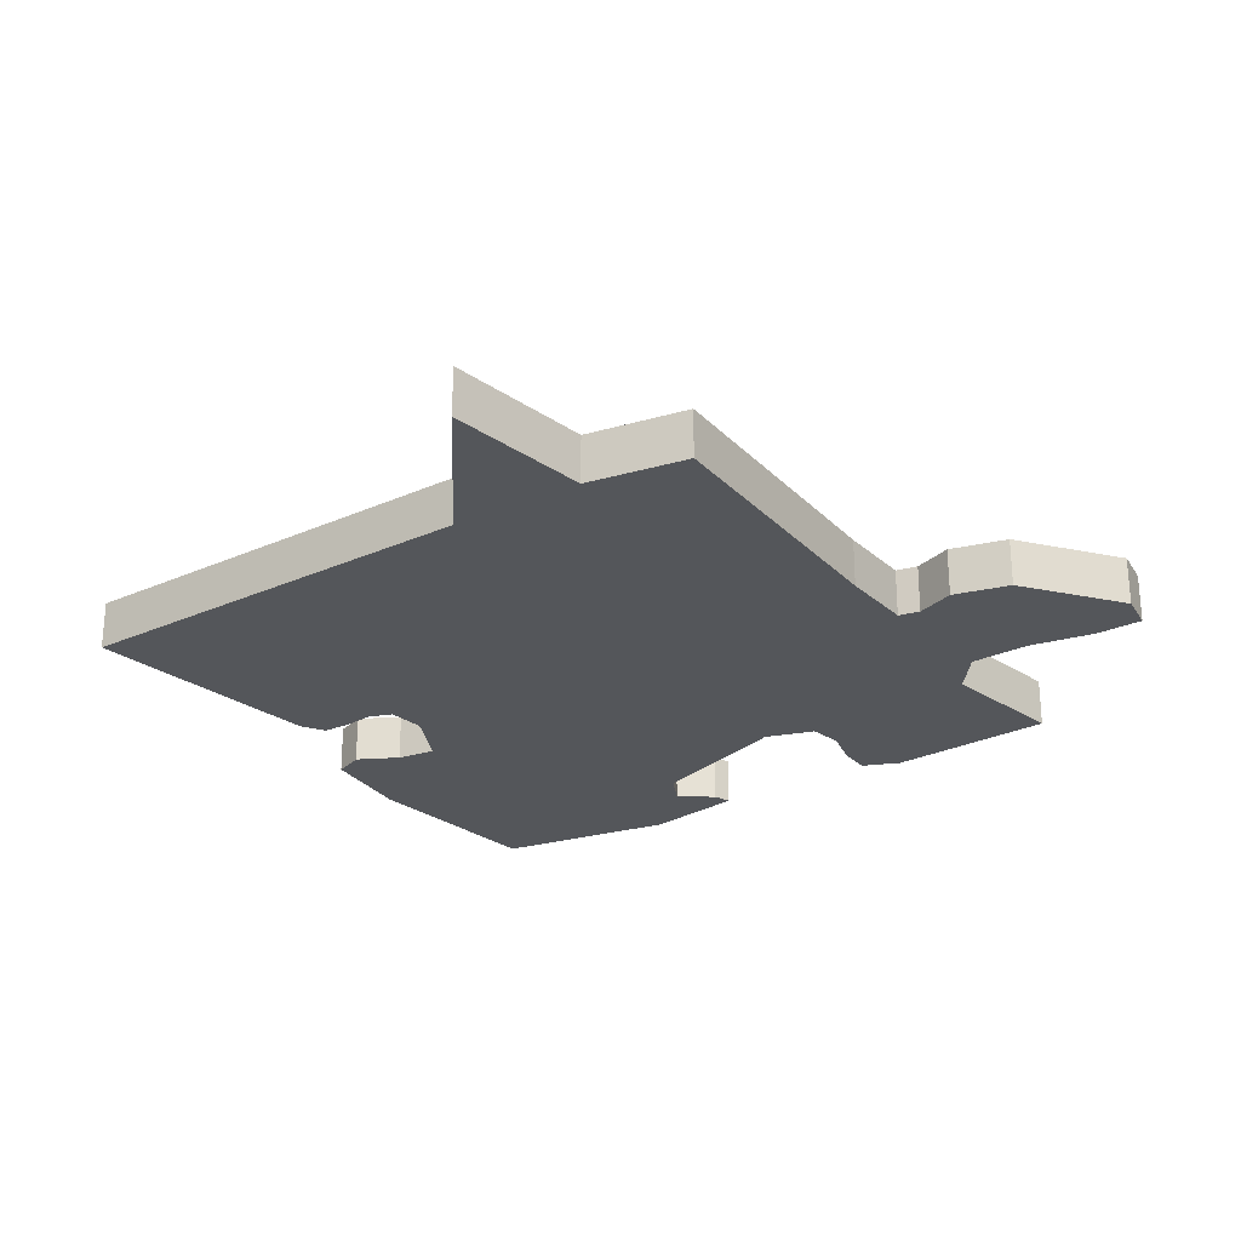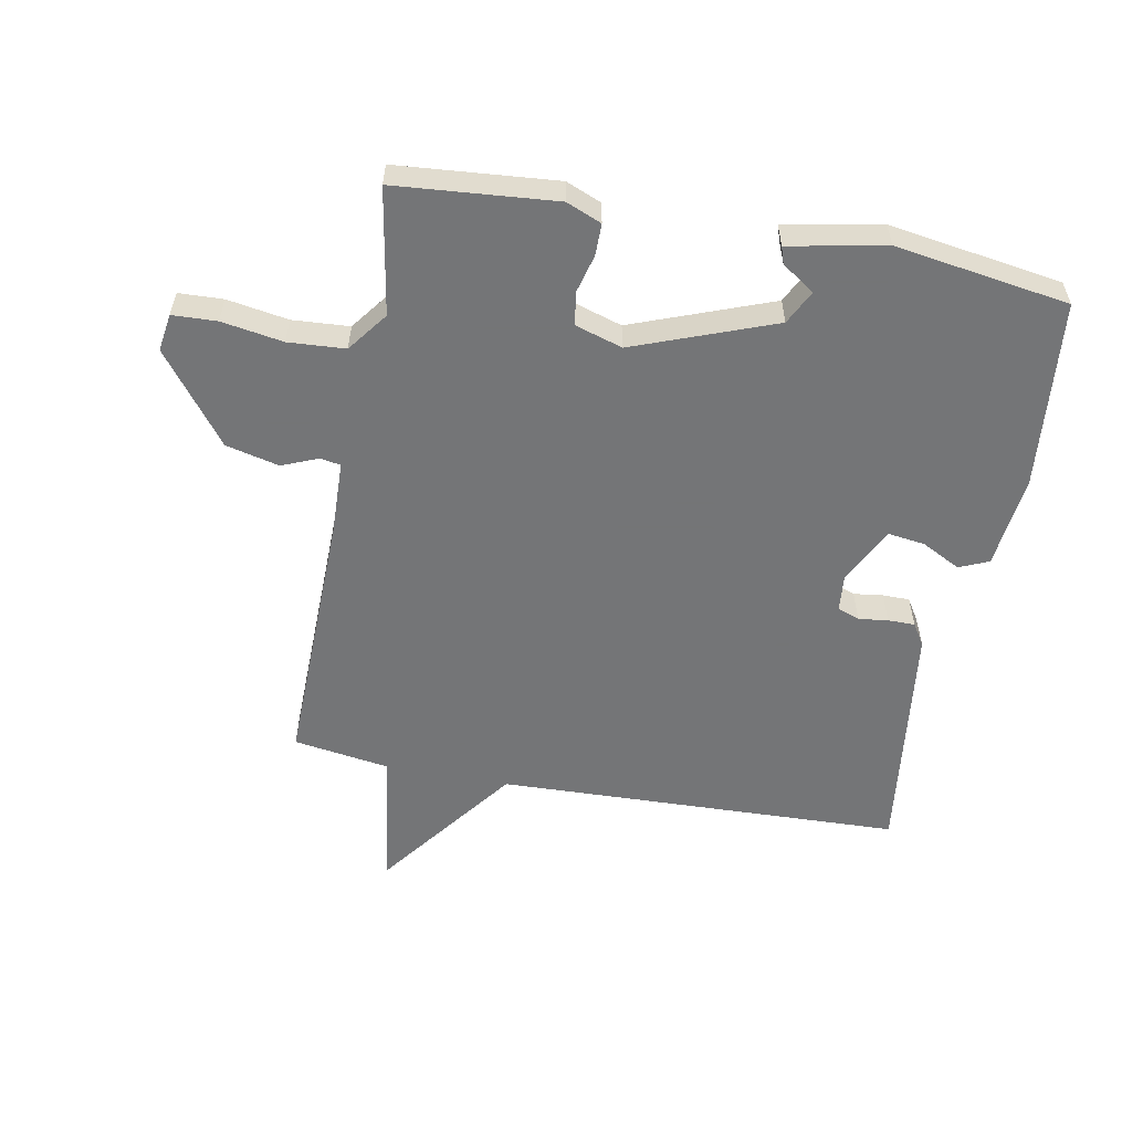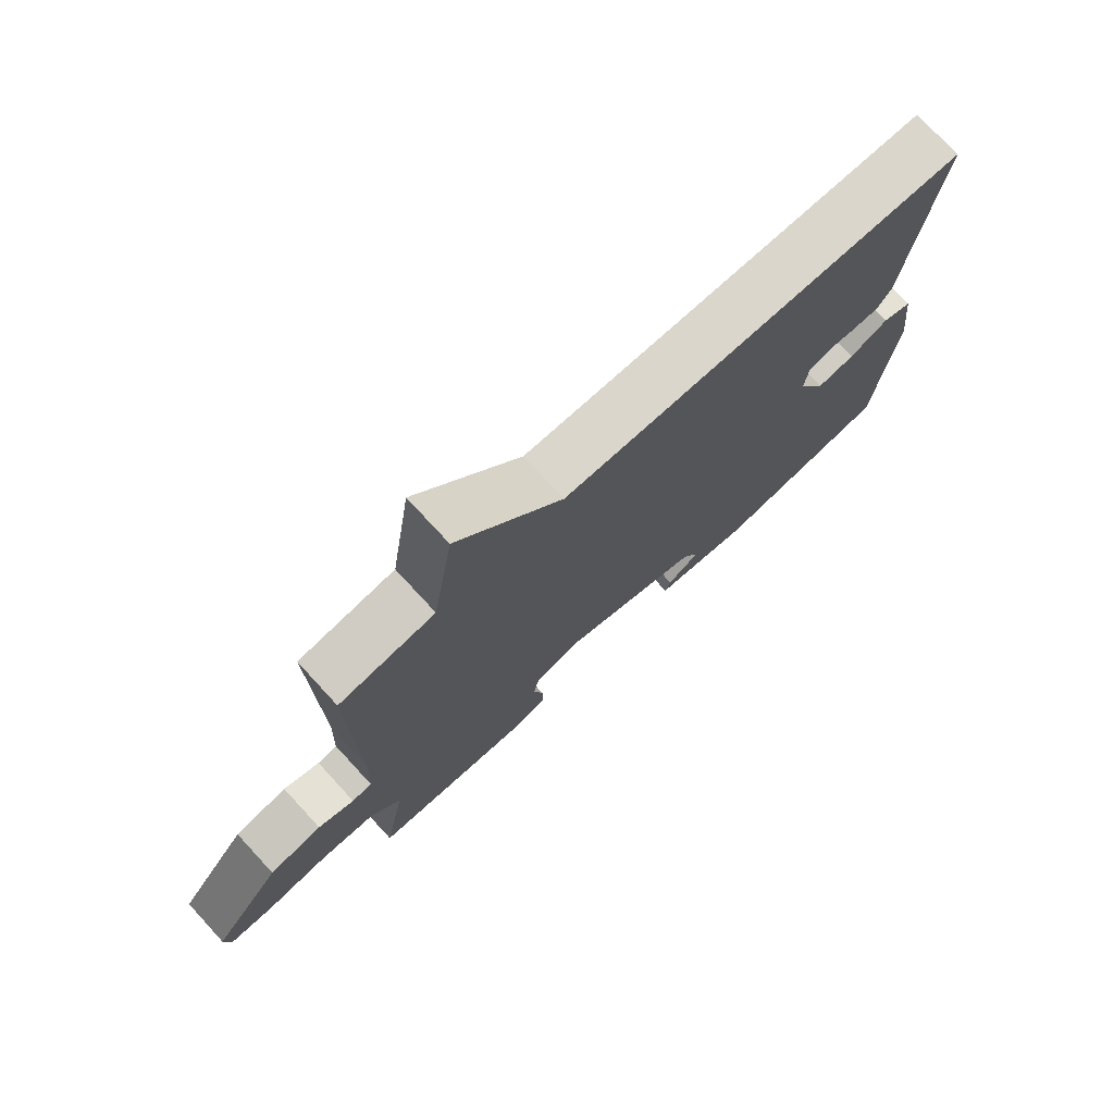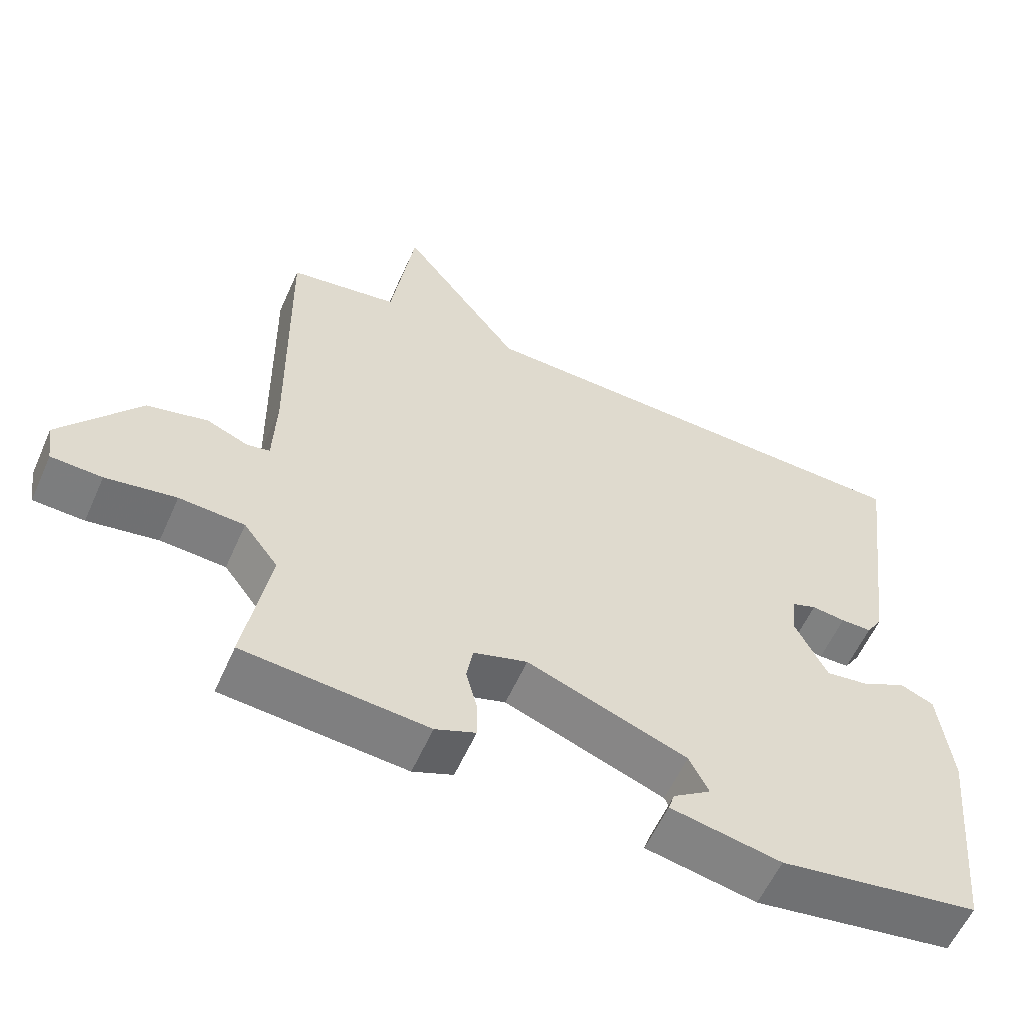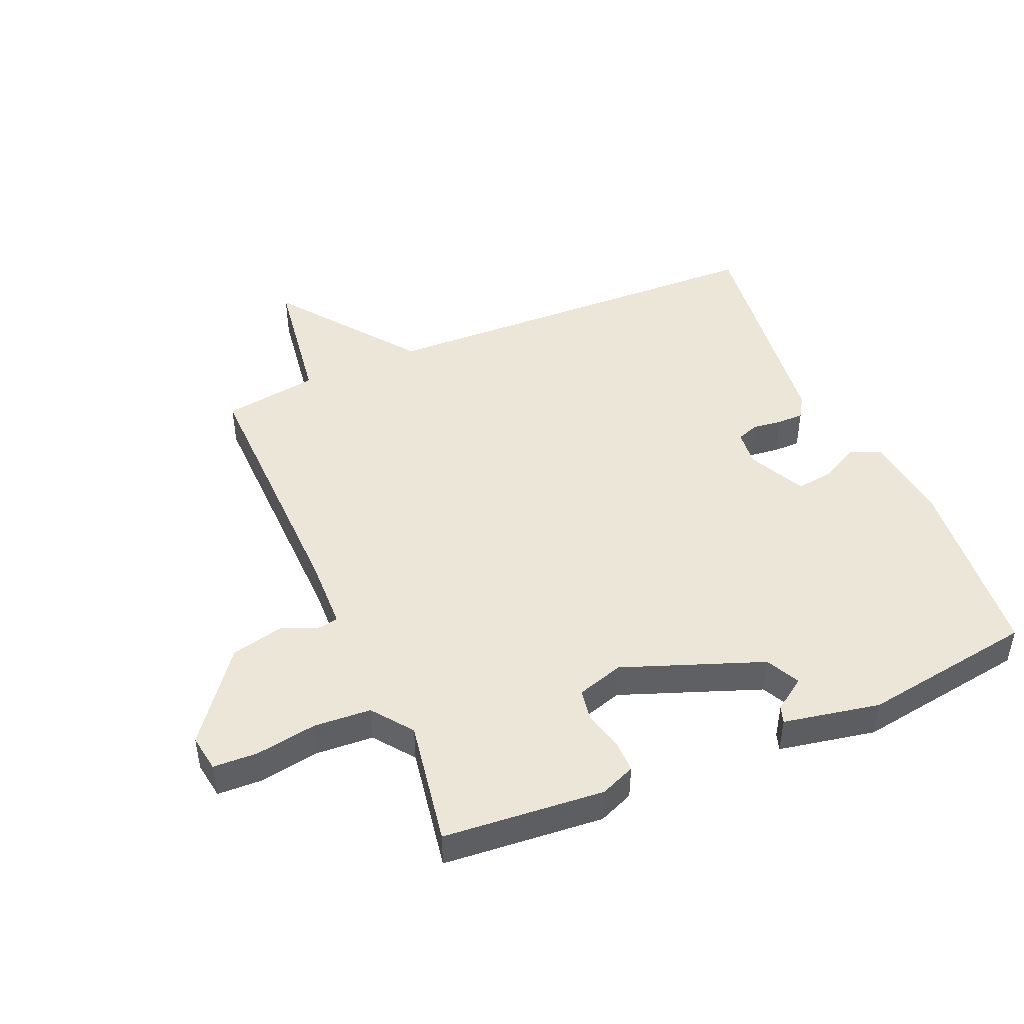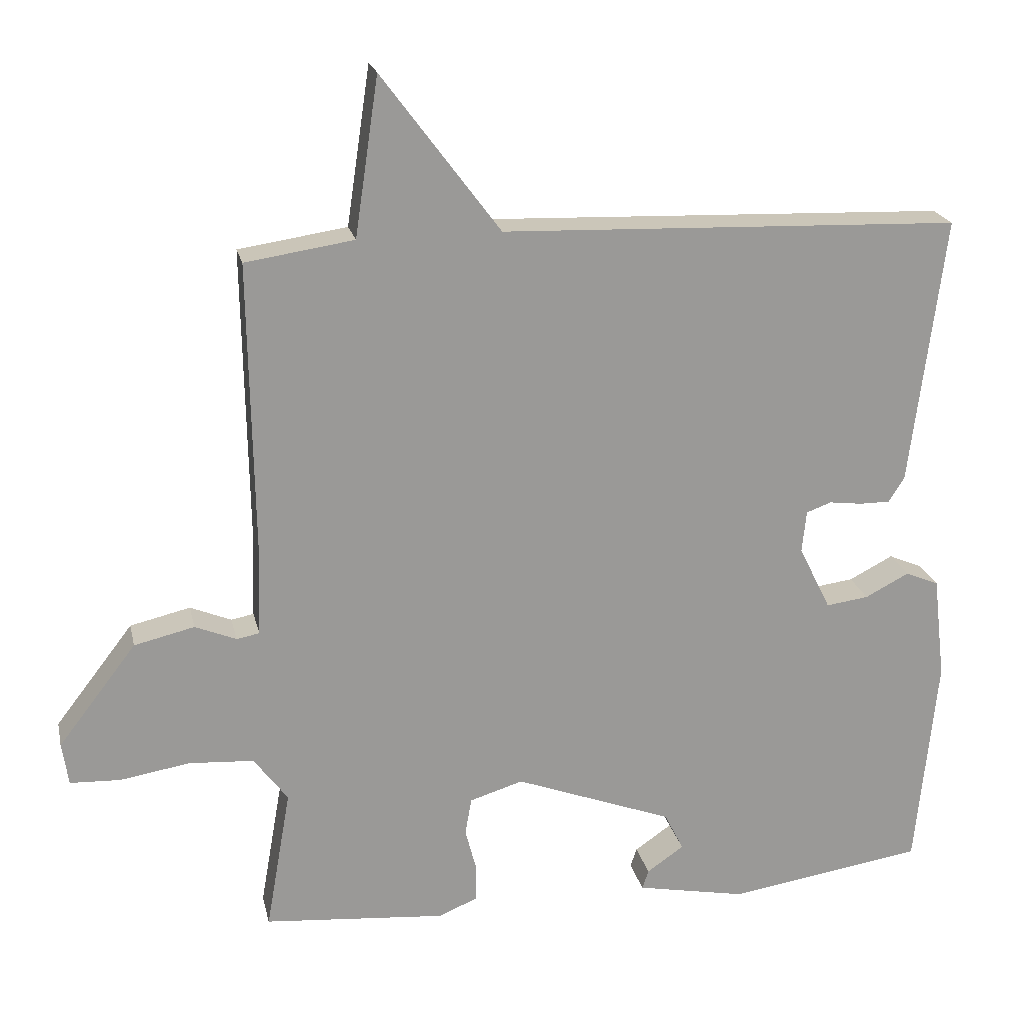
<metadata>
{"format":"obj","ext":"obj","renderer":"f3d","projection":"perspective","resolution":1024,"background":"white","views":[{"elev":-25.4,"azim":33.7,"up":"+Y"},{"elev":-56.4,"azim":169.3,"up":"+Y"},{"elev":75.4,"azim":137.3,"up":"+Z"},{"elev":-58.3,"azim":156.1,"up":"+Z"},{"elev":46.2,"azim":156.6,"up":"+Y"},{"elev":21.0,"azim":167.7,"up":"+Z"}]}
</metadata>
<code>
v 0.5 0.07 -0.5
v 0.244 0.07 -0.522
v 0.188 0.07 -0.499
v 0.188 0.07 -0.448
v 0.204 0.07 -0.386
v 0.195 0.07 -0.334
v 0.12 0.07 -0.311
v -0.103 0.07 -0.395
v -0.13 0.07 -0.449
v -0.078 0.07 -0.485
v -0.069 0.07 -0.512
v -0.223 0.07 -0.542
v -0.5 0.07 -0.5
v -0.53 0.07 -0.197
v -0.513 0.07 -0.051
v -0.466 0.07 -0.031
v -0.404 0.07 -0.063
v -0.344 0.07 -0.071
v -0.299 0.07 0.02
v -0.305 0.07 0.079
v -0.34 0.07 0.092
v -0.387 0.07 0.086
v -0.43 0.07 0.086
v -0.452 0.07 0.121
v -0.5 0.07 0.5
v 0.147 0.07 0.523
v 0.314 0.07 0.746
v 0.347 0.07 0.523
v 0.5 0.07 0.5
v 0.493 0.07 0.078
v 0.497 0.07 -0.037
v 0.529 0.07 -0.043
v 0.587 0.07 -0.019
v 0.672 0.07 -0.039
v 0.782 0.07 -0.182
v 0.773 0.07 -0.242
v 0.702 0.07 -0.245
v 0.604 0.07 -0.229
v 0.513 0.07 -0.235
v 0.465 0.07 -0.299
v 0.5 0 -0.5
v 0.244 0 -0.522
v 0.188 0 -0.499
v 0.188 0 -0.448
v 0.204 0 -0.386
v 0.195 0 -0.334
v 0.12 0 -0.311
v -0.103 0 -0.395
v -0.13 0 -0.449
v -0.078 0 -0.485
v -0.069 0 -0.512
v -0.223 0 -0.542
v -0.5 0 -0.5
v -0.53 0 -0.197
v -0.513 0 -0.051
v -0.466 0 -0.031
v -0.404 0 -0.063
v -0.344 0 -0.071
v -0.299 0 0.02
v -0.305 0 0.079
v -0.34 0 0.092
v -0.387 0 0.086
v -0.43 0 0.086
v -0.452 0 0.121
v -0.5 0 0.5
v 0.147 0 0.523
v 0.314 0 0.746
v 0.347 0 0.523
v 0.5 0 0.5
v 0.493 0 0.078
v 0.497 0 -0.037
v 0.529 0 -0.043
v 0.587 0 -0.019
v 0.672 0 -0.039
v 0.782 0 -0.182
v 0.773 0 -0.242
v 0.702 0 -0.245
v 0.604 0 -0.229
v 0.513 0 -0.235
v 0.465 0 -0.299
f 36 37 38
f 35 36 38
f 34 35 38
f 33 34 38
f 32 33 38
f 31 32 38 39
f 28 29 30
f 28 30 31
f 26 27 28
f 25 26 28
f 24 25 28
f 23 24 28
f 22 23 28
f 21 22 28
f 20 21 28 31
f 31 39 40
f 20 31 40
f 19 20 40
f 15 16 17
f 14 15 17
f 13 14 17
f 12 13 17
f 12 17 18
f 9 10 11 12
f 12 18 19
f 9 12 19
f 8 9 19
f 3 4 5
f 2 3 5
f 1 2 5
f 40 1 5
f 40 5 6
f 19 40 6 7
f 7 8 19
f 78 77 76
f 78 76 75
f 78 75 74
f 78 74 73
f 78 73 72
f 79 78 72 71
f 70 69 68
f 71 70 68
f 68 67 66
f 68 66 65
f 68 65 64
f 68 64 63
f 68 63 62
f 68 62 61
f 71 68 61 60
f 80 79 71
f 80 71 60
f 80 60 59
f 57 56 55
f 57 55 54
f 57 54 53
f 57 53 52
f 58 57 52
f 52 51 50 49
f 59 58 52
f 59 52 49
f 59 49 48
f 45 44 43
f 45 43 42
f 45 42 41
f 45 41 80
f 46 45 80
f 47 46 80 59
f 59 48 47
f 1 41 42 2
f 2 42 43 3
f 3 43 44 4
f 4 44 45 5
f 5 45 46 6
f 6 46 47 7
f 7 47 48 8
f 8 48 49 9
f 9 49 50 10
f 10 50 51 11
f 11 51 52 12
f 12 52 53 13
f 13 53 54 14
f 14 54 55 15
f 15 55 56 16
f 16 56 57 17
f 17 57 58 18
f 18 58 59 19
f 19 59 60 20
f 20 60 61 21
f 21 61 62 22
f 22 62 63 23
f 23 63 64 24
f 24 64 65 25
f 25 65 66 26
f 26 66 67 27
f 27 67 68 28
f 28 68 69 29
f 29 69 70 30
f 30 70 71 31
f 31 71 72 32
f 32 72 73 33
f 33 73 74 34
f 34 74 75 35
f 35 75 76 36
f 36 76 77 37
f 37 77 78 38
f 38 78 79 39
f 39 79 80 40
f 40 80 41 1

</code>
